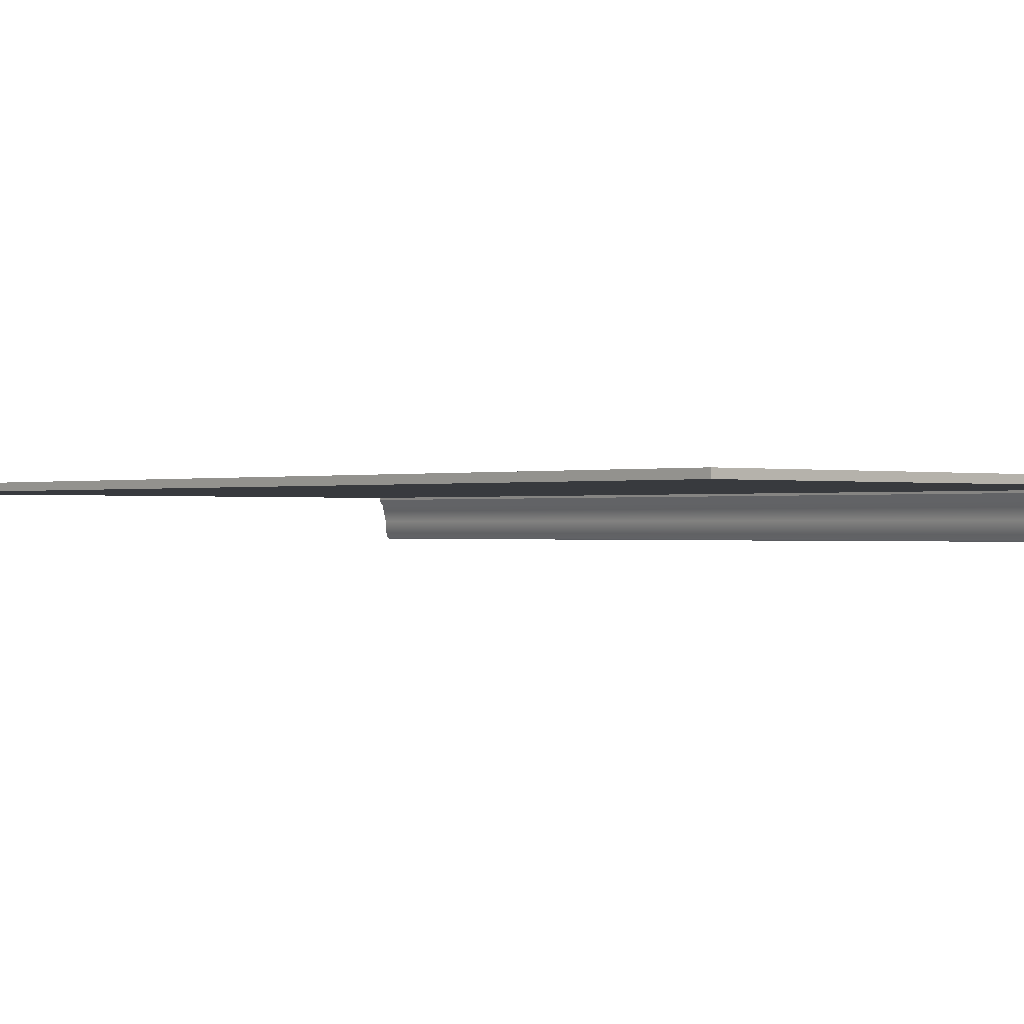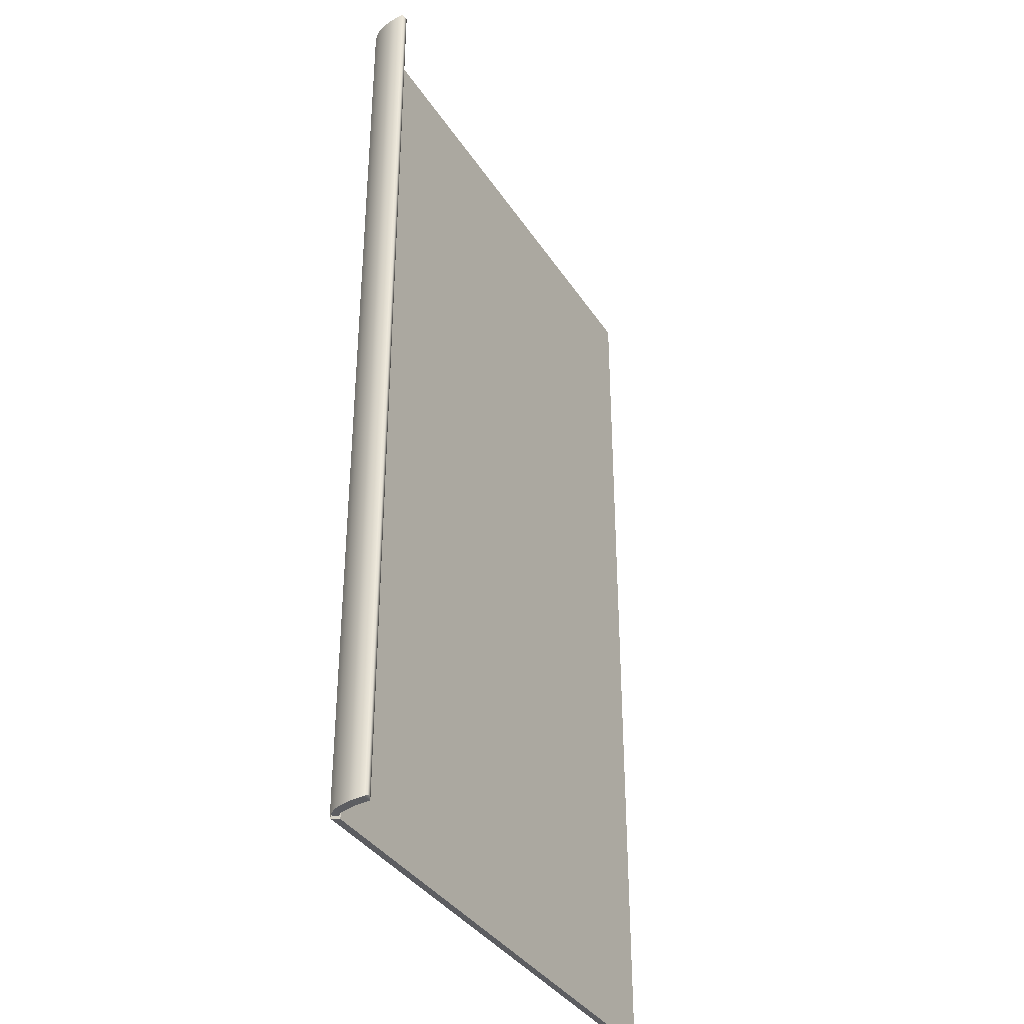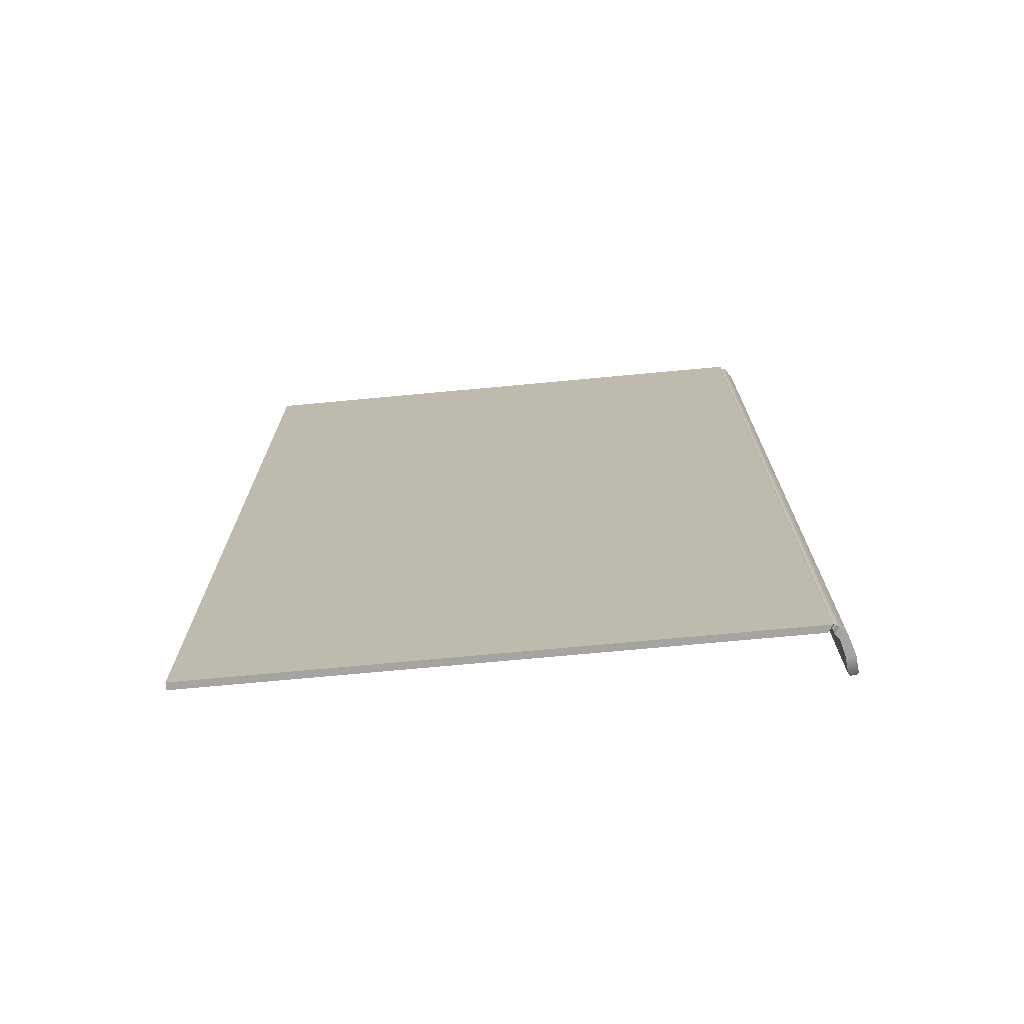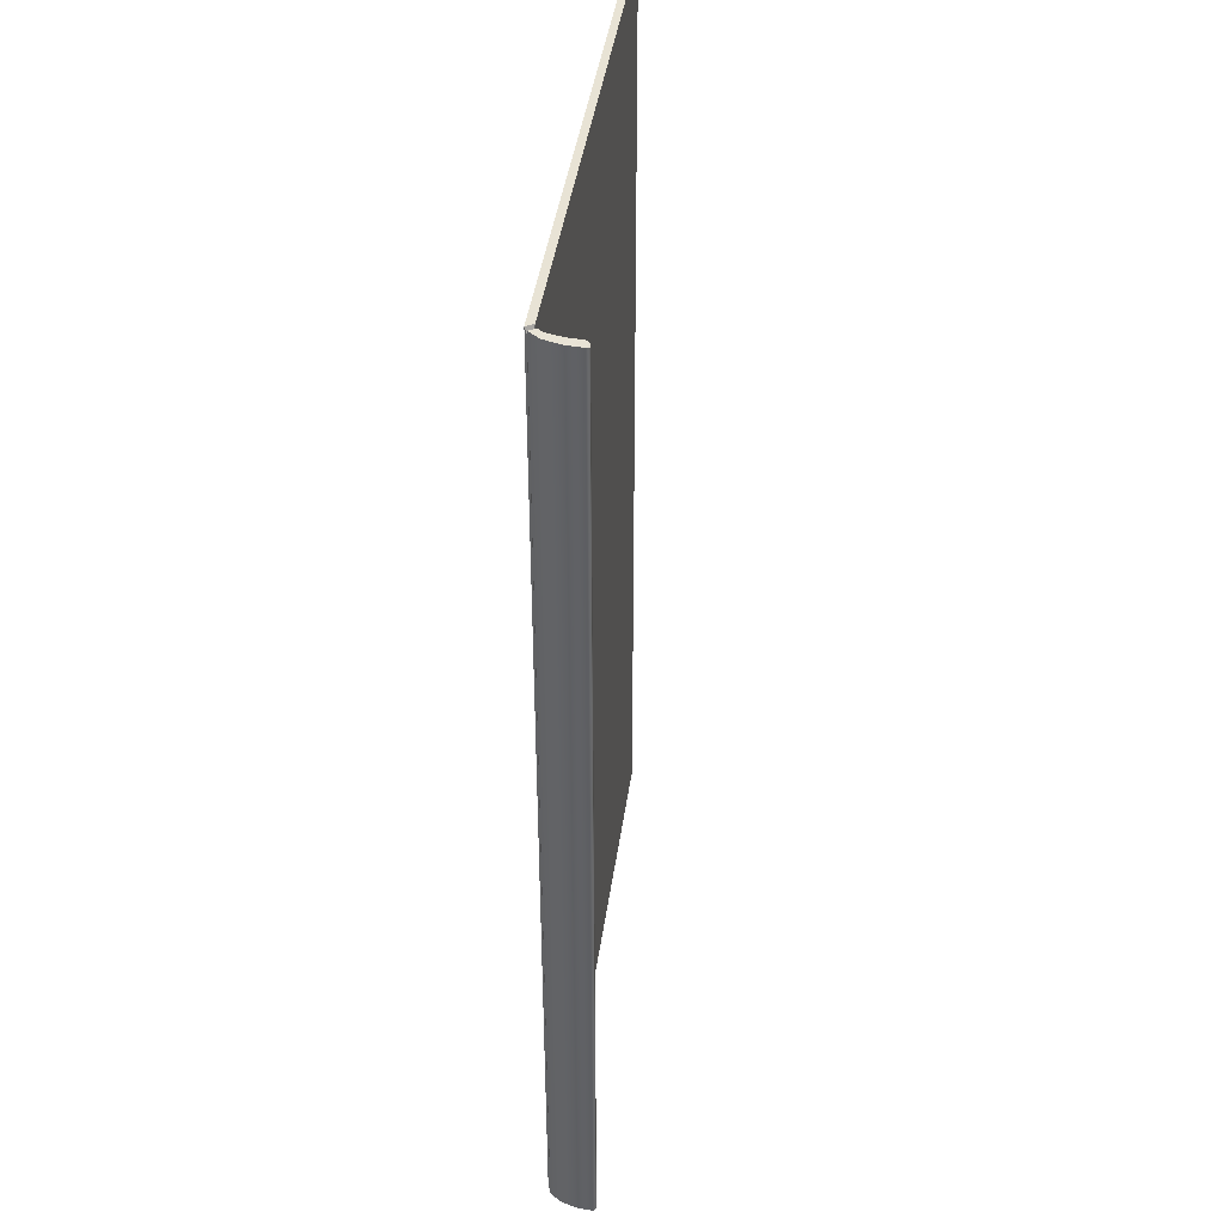
<metadata>
{"format":"obj","ext":"obj","renderer":"f3d","projection":"perspective","resolution":1024,"background":"white","views":[{"elev":-0.3,"azim":-42.8,"up":"+Z"},{"elev":-36.7,"azim":119.0,"up":"+Y"},{"elev":-73.3,"azim":5.3,"up":"+Y"},{"elev":41.0,"azim":97.7,"up":"+Y"}]}
</metadata>
<code>
o MeshBookFront_16_1_GeomSubset_1
v 0.06266 -0.1068 0.005235
v -0.06197 -0.1068 0.005235
v -0.06197 0.1068 0.005235
v 0.06403 -0.1068 0.002291
v -0.06131 0.1068 0.002291
v -0.06131 -0.1068 0.002291
v 0.0654 -0.1068 -0.000823
v -0.06053 0.1068 -0.000823
v -0.06053 -0.1068 -0.000823
v -0.06098 -0.1063 0.004499
v 0.06299 -0.1063 0.004499
v -0.06098 0.1063 0.004499
v -0.06169 -0.1068 0.003763
v 0.06331 -0.1068 0.003763
v -0.06169 0.1068 0.003763
v -0.06064 -0.1063 0.003027
v 0.06365 -0.1063 0.003027
v -0.06064 0.1063 0.003027
v -0.06017 -0.1063 0.001385
v 0.06444 -0.1063 0.001385
v -0.06017 0.1063 0.001385
v -0.0609 -0.1068 0.000819
v 0.0647 -0.1068 0.000819
v -0.0609 0.1068 0.000819
v -0.05983 -0.1063 8.3e-05
v 0.06503 -0.1063 8.3e-05
v -0.05983 0.1063 8.3e-05
v -0.05956 -0.1063 -0.001389
v 0.06561 -0.1063 -0.001389
v -0.05956 0.1063 -0.001389
v -0.06038 -0.1068 -0.002125
v 0.06585 -0.1068 -0.002125
v -0.06038 0.1068 -0.002125
v -0.05947 -0.1063 -0.002861
v 0.06606 -0.1063 -0.002861
v -0.05946 0.1063 -0.002861
v -0.06034 0.1068 -0.003697
v -0.06034 -0.1068 -0.003697
v 0.06622 -0.1062 -0.003697
v -0.06236 -0.1084 0.004824
v -0.06236 -0.1084 0.006375
v -0.06236 0.1084 0.006375
v -0.06236 0.1084 0.004825
v 0.06421 -0.1084 -0.000358
v 0.06332 -0.1084 0.003199
v 0.06332 0.1084 0.003199
v 0.06421 0.1084 -0.000358
v 0.06619 -0.1084 -0.000121
v 0.06509 -0.1084 0.003445
v 0.06619 0.1084 -0.000121
v 0.06509 0.1084 0.003445
v 0.06114 -0.1084 0.004824
v 0.06236 -0.1084 0.004366
v 0.06223 -0.1084 0.006375
v 0.06326 -0.1084 0.005776
v 0.06223 0.1084 0.006375
v 0.06326 0.1084 0.005776
v 0.06114 0.1084 0.004825
v 0.06236 0.1084 0.004366
v 0.06192 -0.1073 0.00508
v 0.06228 -0.1073 0.004928
v 0.06228 0.1073 0.004928
v 0.06192 0.1073 0.005079
v 0.06253 -0.1073 0.005949
v 0.06288 -0.1073 0.00579
v 0.06253 0.1073 0.005949
v 0.06289 0.1073 0.00579
v 0.02112 -0.1068 0.005235
v 0.02167 -0.1063 0.004499
v 0.02164 -0.1068 0.003763
v 0.02221 -0.1063 0.003027
v 0.0222 -0.1068 0.002291
v 0.02267 -0.1063 0.001385
v 0.02252 -0.1068 0.000819
v 0.02297 -0.1063 8.3e-05
v 0.02282 -0.1068 -0.000823
v 0.0232 -0.1063 -0.001389
v 0.02297 -0.1068 -0.002125
v 0.02333 -0.1063 -0.002861
v 0.02309 -0.1062 -0.003697
v -0.02042 -0.1068 0.005235
v -0.01966 -0.1063 0.004499
v -0.02003 -0.1068 0.003763
v -0.01921 -0.1063 0.003027
v -0.01955 -0.1068 0.002291
v -0.01875 -0.1063 0.001385
v -0.01919 -0.1068 0.000819
v -0.01843 -0.1063 8.3e-05
v -0.01886 -0.1068 -0.000823
v -0.01818 -0.1063 -0.001389
v -0.0187 -0.1068 -0.002125
v -0.01807 -0.1063 -0.002861
v -0.01863 -0.1062 -0.003697
v -0.004722 -0.1062 -0.004028
v -0.004272 -0.1063 -0.002861
v -0.00481 -0.1068 -0.002181
v -0.00439 -0.1063 -0.001393
v -0.004962 -0.1068 -0.000823
v -0.004634 -0.1063 8.3e-05
v -0.005286 -0.1068 0.000819
v -0.004942 -0.1063 0.001385
v -0.005633 -0.1068 0.002291
v -0.005403 -0.1063 0.003027
v -0.006136 -0.1068 0.003763
v -0.005883 -0.1063 0.004499
v -0.006577 -0.1068 0.005235
v 0.009183 -0.1062 -0.003973
v 0.009528 -0.1063 -0.002861
v 0.009083 -0.1068 -0.002132
v 0.009404 -0.1063 -0.001389
v 0.008931 -0.1068 -0.000823
v 0.009166 -0.1063 8.3e-05
v 0.008618 -0.1068 0.000819
v 0.008866 -0.1063 0.001385
v 0.008286 -0.1068 0.002291
v 0.008405 -0.1063 0.003027
v 0.007753 -0.1068 0.003763
v 0.007891 -0.1063 0.004499
v 0.007271 -0.1068 0.005235
v 0.03387 -0.1062 -0.003697
v 0.03401 -0.1063 -0.002861
v 0.03369 -0.1068 -0.002125
v 0.0338 -0.1063 -0.001389
v 0.03347 -0.1068 -0.000823
v 0.03348 -0.1063 8.3e-05
v 0.03307 -0.1068 0.000819
v 0.03312 -0.1063 0.001385
v 0.03266 -0.1068 0.002291
v 0.03257 -0.1063 0.003027
v 0.03206 -0.1068 0.003763
v 0.032 -0.1063 0.004499
v 0.0315 -0.1068 0.005235
v 0.04465 -0.1062 -0.003697
v 0.0447 -0.1063 -0.002861
v 0.04442 -0.1068 -0.002125
v 0.0444 -0.1063 -0.001389
v 0.04411 -0.1068 -0.000823
v 0.044 -0.1063 8.3e-05
v 0.04361 -0.1068 0.000819
v 0.04356 -0.1063 0.001385
v 0.04312 -0.1068 0.002291
v 0.04293 -0.1063 0.003027
v 0.04248 -0.1068 0.003763
v 0.04233 -0.1063 0.004499
v 0.04189 -0.1068 0.005235
v 0.05544 -0.1062 -0.003697
v 0.05538 -0.1063 -0.002861
v 0.05513 -0.1068 -0.002125
v 0.055 -0.1063 -0.001389
v 0.05476 -0.1068 -0.000823
v 0.05451 -0.1063 8.3e-05
v 0.05416 -0.1068 0.000819
v 0.054 -0.1063 0.001385
v 0.05358 -0.1068 0.002291
v 0.05329 -0.1063 0.003027
v 0.0529 -0.1068 0.003763
v 0.05266 -0.1063 0.004499
v 0.05228 -0.1068 0.005235
v -0.05955 0.1052 -0.00586
v -0.01863 0.1052 -0.00586
v -0.05955 -0.1052 -0.00586
v -0.01863 -0.1052 -0.00586
v 0.05544 0.1052 -0.01132
v 0.06629 0.1052 -0.004874
v 0.05544 -0.1052 -0.01132
v 0.06629 -0.1052 -0.004874
v 0.009183 0.1052 -0.01019
v 0.02309 0.1052 -0.01258
v 0.009183 -0.1052 -0.01019
v 0.02309 -0.1052 -0.01253
v -0.004722 0.1052 -0.007344
v -0.004722 -0.1052 -0.007344
v 0.03387 0.1052 -0.01373
v 0.03387 -0.1052 -0.01345
v 0.04465 0.1052 -0.01316
v 0.04465 -0.1052 -0.01316
v -0.05857 0.1052 -0.004317
v -0.05857 -0.1052 -0.004317
v -0.01863 -0.1052 -0.004317
v 0.06629 -0.1052 -0.004317
v 0.05544 -0.1052 -0.004317
v 0.02309 -0.1052 -0.004317
v 0.009183 -0.1052 -0.004317
v -0.004722 -0.1052 -0.004317
v 0.03387 -0.1052 -0.004317
v 0.04465 -0.1052 -0.004317
v 0.06086 0.1052 -0.009383
v 0.06086 -0.1052 -0.009383
v 0.06086 -0.1052 -0.004317
v 0.06083 -0.1062 -0.003697
v 0.06072 -0.1063 -0.002861
v 0.06049 -0.1068 -0.002125
v 0.06031 -0.1063 -0.001389
v 0.06008 -0.1068 -0.000823
v 0.05977 -0.1063 8.3e-05
v 0.05943 -0.1068 0.000819
v 0.05922 -0.1063 0.001385
v 0.05881 -0.1068 0.002291
v 0.05847 -0.1063 0.003027
v 0.0581 -0.1068 0.003763
v 0.05782 -0.1063 0.004499
v 0.05747 -0.1068 0.005235
v 0.0441 -0.1038 -0.0117
v 0.03346 -0.1038 -0.01195
v 0.02282 -0.1038 -0.01123
v 0.009104 -0.1038 -0.009527
v -0.004616 -0.1038 -0.007017
v -0.01834 -0.1038 -0.005619
v -0.05871 -0.1038 -0.005619
v -0.05871 0.1038 -0.005619
v 0.06629 -0.1038 -0.004797
v 0.06009 -0.1038 -0.008555
v 0.05474 -0.1038 -0.01017
v 0.04465 -0.1052 -0.01024
v 0.03387 -0.1052 -0.01044
v 0.02309 -0.1052 -0.009863
v 0.009183 -0.1052 -0.008378
v -0.004722 -0.1052 -0.00665
v -0.01863 -0.1052 -0.005378
v -0.05955 -0.1052 -0.005378
v -0.05955 0.1052 -0.005378
v 0.06629 -0.1052 -0.00472
v 0.06086 -0.1052 -0.007726
v 0.05544 -0.1052 -0.00902
v 0.0441 -0.1038 -0.008786
v 0.03346 -0.1038 -0.008933
v 0.02282 -0.1038 -0.008466
v 0.009104 -0.1038 -0.007497
v -0.004616 -0.1038 -0.006249
v -0.01834 -0.1038 -0.005137
v -0.05871 -0.1038 -0.005137
v -0.05871 0.1038 -0.005137
v 0.06629 -0.1038 -0.004643
v 0.06009 -0.1038 -0.006898
v 0.05474 -0.1038 -0.007868
v 0.04465 -0.1052 -0.007328
v 0.03387 -0.1052 -0.007426
v 0.02309 -0.1052 -0.007071
v 0.009183 -0.1052 -0.006543
v -0.004722 -0.1052 -0.005819
v -0.01863 -0.1052 -0.004895
v -0.05955 -0.1052 -0.004895
v -0.05955 0.1052 -0.004895
v 0.06629 -0.1052 -0.004567
v 0.06086 -0.1052 -0.00607
v 0.05544 -0.1052 -0.006717
v 0.0441 -0.1038 -0.005871
v 0.03346 -0.1038 -0.00592
v 0.02282 -0.1038 -0.005711
v 0.009104 -0.1038 -0.005562
v -0.004616 -0.1038 -0.00537
v -0.01834 -0.1038 -0.004654
v -0.05871 -0.1038 -0.004654
v -0.05871 0.1038 -0.004654
v 0.06629 -0.1038 -0.00449
v 0.06009 -0.1038 -0.005241
v 0.05474 -0.1038 -0.005565
v 0.06497 -0.108 -0.004183
v 0.06449 -0.1084 -0.003697
v 0.06497 0.108 -0.004183
v 0.06449 0.1084 -0.003697
v 0.06605 -0.108 -0.004183
v 0.06648 -0.1084 -0.003697
v 0.06605 0.108 -0.004183
v 0.06648 0.1084 -0.003697
v 0.06266 0.1068 0.005235
v 0.06403 0.1068 0.002291
v 0.0654 0.1068 -0.000823
v 0.06299 0.1063 0.004499
v 0.06331 0.1068 0.003763
v 0.06365 0.1063 0.003027
v 0.06444 0.1063 0.001385
v 0.0647 0.1068 0.000819
v 0.06503 0.1063 8.3e-05
v 0.06561 0.1063 -0.001389
v 0.06585 0.1068 -0.002125
v 0.06606 0.1063 -0.002861
v 0.06622 0.1062 -0.003697
v 0.02112 0.1068 0.005235
v 0.02167 0.1063 0.004499
v 0.02164 0.1068 0.003763
v 0.02221 0.1063 0.003027
v 0.0222 0.1068 0.002291
v 0.02267 0.1063 0.001385
v 0.02252 0.1068 0.000819
v 0.02297 0.1063 8.3e-05
v 0.02282 0.1068 -0.000823
v 0.0232 0.1063 -0.001389
v 0.02297 0.1068 -0.002125
v 0.02333 0.1063 -0.002861
v 0.02309 0.1062 -0.003697
v -0.02042 0.1068 0.005235
v -0.01966 0.1063 0.004499
v -0.02003 0.1068 0.003763
v -0.01921 0.1063 0.003027
v -0.01955 0.1068 0.002291
v -0.01875 0.1063 0.001385
v -0.01919 0.1068 0.000819
v -0.01843 0.1063 8.3e-05
v -0.01886 0.1068 -0.000823
v -0.01818 0.1063 -0.001389
v -0.0187 0.1068 -0.002125
v -0.01807 0.1063 -0.002861
v -0.01863 0.1062 -0.003697
v -0.004722 0.1062 -0.004028
v -0.004272 0.1063 -0.002861
v -0.00481 0.1068 -0.002181
v -0.00439 0.1063 -0.001393
v -0.004962 0.1068 -0.000823
v -0.004634 0.1063 8.3e-05
v -0.005286 0.1068 0.000819
v -0.004942 0.1063 0.001385
v -0.005633 0.1068 0.002291
v -0.005403 0.1063 0.003027
v -0.006136 0.1068 0.003763
v -0.005883 0.1063 0.004499
v -0.006577 0.1068 0.005235
v 0.009183 0.1062 -0.003973
v 0.009528 0.1063 -0.002861
v 0.009083 0.1068 -0.002132
v 0.009404 0.1063 -0.001389
v 0.008931 0.1068 -0.000823
v 0.009166 0.1063 8.3e-05
v 0.008618 0.1068 0.000819
v 0.008866 0.1063 0.001385
v 0.008286 0.1068 0.002291
v 0.008405 0.1063 0.003027
v 0.007753 0.1068 0.003763
v 0.007891 0.1063 0.004499
v 0.007271 0.1068 0.005235
v 0.03387 0.1062 -0.003697
v 0.03401 0.1063 -0.002861
v 0.03369 0.1068 -0.002125
v 0.0338 0.1063 -0.001389
v 0.03347 0.1068 -0.000823
v 0.03348 0.1063 8.3e-05
v 0.03307 0.1068 0.000819
v 0.03312 0.1063 0.001385
v 0.03266 0.1068 0.002291
v 0.03257 0.1063 0.003027
v 0.03206 0.1068 0.003763
v 0.032 0.1063 0.004499
v 0.0315 0.1068 0.005235
v 0.04465 0.1062 -0.003697
v 0.0447 0.1063 -0.002861
v 0.04442 0.1068 -0.002125
v 0.0444 0.1063 -0.001389
v 0.04411 0.1068 -0.000823
v 0.044 0.1063 8.3e-05
v 0.04361 0.1068 0.000819
v 0.04356 0.1063 0.001385
v 0.04312 0.1068 0.002291
v 0.04293 0.1063 0.003027
v 0.04248 0.1068 0.003763
v 0.04233 0.1063 0.004499
v 0.04189 0.1068 0.005235
v 0.05544 0.1062 -0.003697
v 0.05538 0.1063 -0.002861
v 0.05513 0.1068 -0.002125
v 0.055 0.1063 -0.001389
v 0.05476 0.1068 -0.000823
v 0.05451 0.1063 8.3e-05
v 0.05416 0.1068 0.000819
v 0.054 0.1063 0.001385
v 0.05358 0.1068 0.002291
v 0.05329 0.1063 0.003027
v 0.0529 0.1068 0.003763
v 0.05266 0.1063 0.004499
v 0.05228 0.1068 0.005235
v -0.01863 0.1052 -0.00586
v 0.05544 0.1052 -0.01132
v 0.06629 0.1052 -0.004874
v 0.009183 0.1052 -0.01019
v 0.02309 0.1052 -0.01253
v -0.004722 0.1052 -0.007344
v 0.03387 0.1052 -0.01345
v 0.04465 0.1052 -0.01316
v -0.01863 0.1052 -0.004317
v 0.06629 0.1052 -0.004317
v 0.05544 0.1052 -0.004317
v 0.02309 0.1052 -0.004317
v 0.009183 0.1052 -0.004317
v -0.004722 0.1052 -0.004317
v 0.03387 0.1052 -0.004317
v 0.04465 0.1052 -0.004317
v 0.06086 0.1052 -0.009383
v 0.06086 0.1052 -0.004317
v 0.06083 0.1062 -0.003697
v 0.06072 0.1063 -0.002861
v 0.06049 0.1068 -0.002125
v 0.06031 0.1063 -0.001389
v 0.06008 0.1068 -0.000823
v 0.05977 0.1063 8.3e-05
v 0.05943 0.1068 0.000819
v 0.05922 0.1063 0.001385
v 0.05881 0.1068 0.002291
v 0.05847 0.1063 0.003027
v 0.0581 0.1068 0.003763
v 0.05782 0.1063 0.004499
v 0.05747 0.1068 0.005235
v 0.0441 0.1038 -0.0117
v 0.03346 0.1038 -0.01195
v 0.02282 0.1038 -0.01123
v 0.009104 0.1038 -0.009527
v -0.004616 0.1038 -0.007017
v -0.01834 0.1038 -0.005619
v 0.06629 0.1038 -0.004797
v 0.06009 0.1038 -0.008555
v 0.05474 0.1038 -0.01017
v 0.04465 0.1052 -0.01024
v 0.03387 0.1052 -0.01044
v 0.02309 0.1052 -0.009863
v 0.009183 0.1052 -0.008378
v -0.004722 0.1052 -0.00665
v -0.01863 0.1052 -0.005378
v 0.06629 0.1052 -0.00472
v 0.06086 0.1052 -0.007726
v 0.05544 0.1052 -0.00902
v 0.0441 0.1038 -0.008786
v 0.03346 0.1038 -0.008933
v 0.02282 0.1038 -0.008466
v 0.009104 0.1038 -0.007497
v -0.004616 0.1038 -0.006249
v -0.01834 0.1038 -0.005137
v -0.05871 0.1038 -0.005137
v 0.06629 0.1038 -0.004643
v 0.06009 0.1038 -0.006898
v 0.05474 0.1038 -0.007868
v 0.04465 0.1052 -0.007328
v 0.03387 0.1052 -0.007426
v 0.02309 0.1052 -0.007071
v 0.009183 0.1052 -0.006543
v -0.004722 0.1052 -0.005819
v -0.01863 0.1052 -0.004895
v 0.06629 0.1052 -0.004567
v 0.06086 0.1052 -0.00607
v 0.05544 0.1052 -0.006717
v 0.0441 0.1038 -0.005871
v 0.03346 0.1038 -0.00592
v 0.02282 0.1038 -0.005711
v 0.009104 0.1038 -0.005562
v -0.004616 0.1038 -0.00537
v -0.01834 0.1038 -0.004654
v 0.06629 0.1038 -0.00449
v 0.06009 0.1038 -0.005241
v 0.05474 0.1038 -0.005565
f 40 43 42 41
f 44 45 49 48
f 45 44 47 46
f 46 47 50 51
f 48 49 51 50
f 44 259 261 47
f 265 263 48 50
f 60 61 62 63
f 61 60 64 65
f 65 64 66 67
f 67 66 63 62
f 52 40 41 54
f 54 41 42 56
f 56 42 43 58
f 58 43 40 52
f 53 55 49 45
f 55 57 51 49
f 57 59 46 51
f 59 53 45 46
f 53 59 62 61
f 58 52 60 63
f 52 54 64 60
f 55 53 61 65
f 54 56 66 64
f 57 55 65 67
f 56 58 63 66
f 59 57 67 62
f 260 258 262 264
f 263 262 258 259
f 261 265 50 47
f 259 258 260 261
f 262 263 265 264
f 263 259 44 48
f 264 265 261 260

</code>
